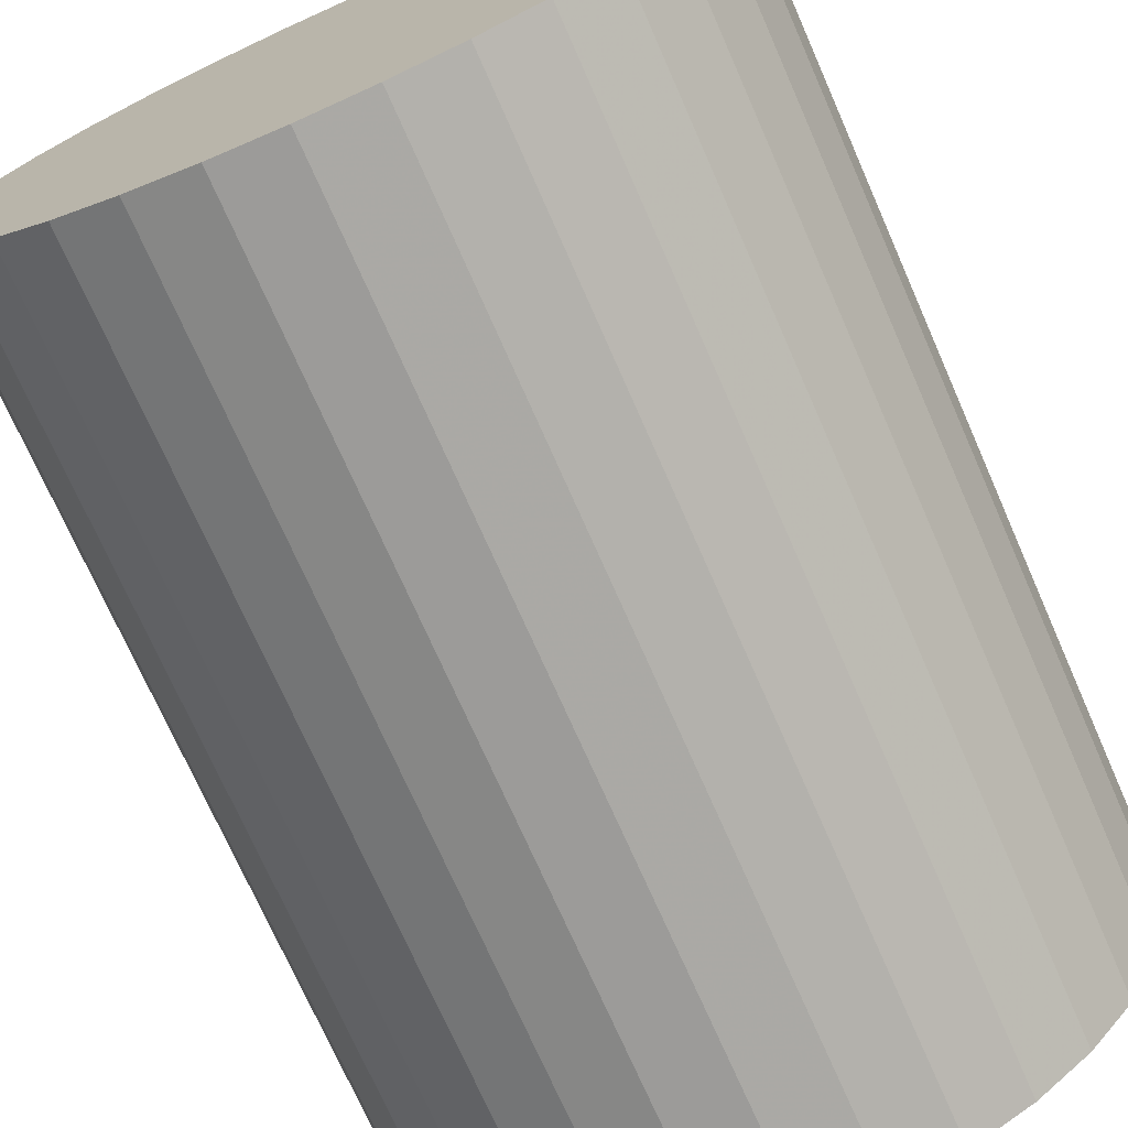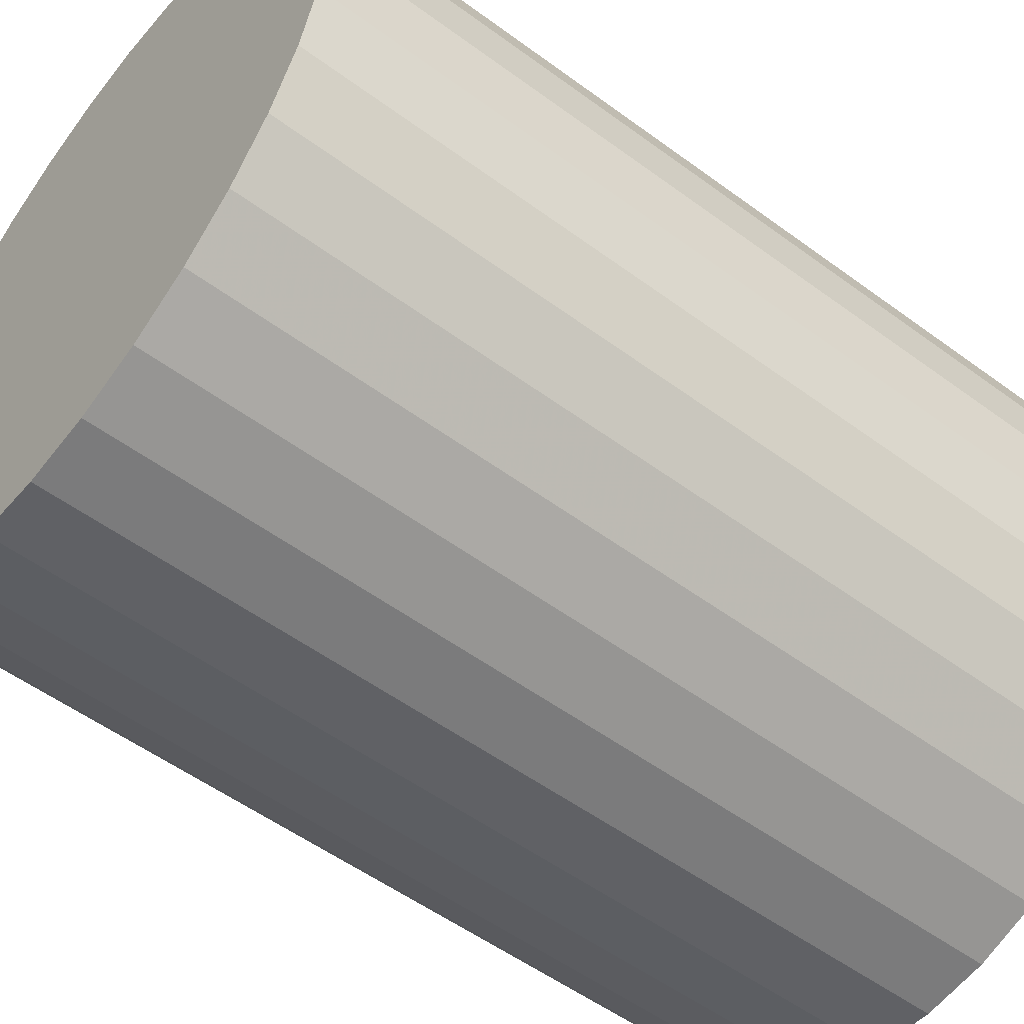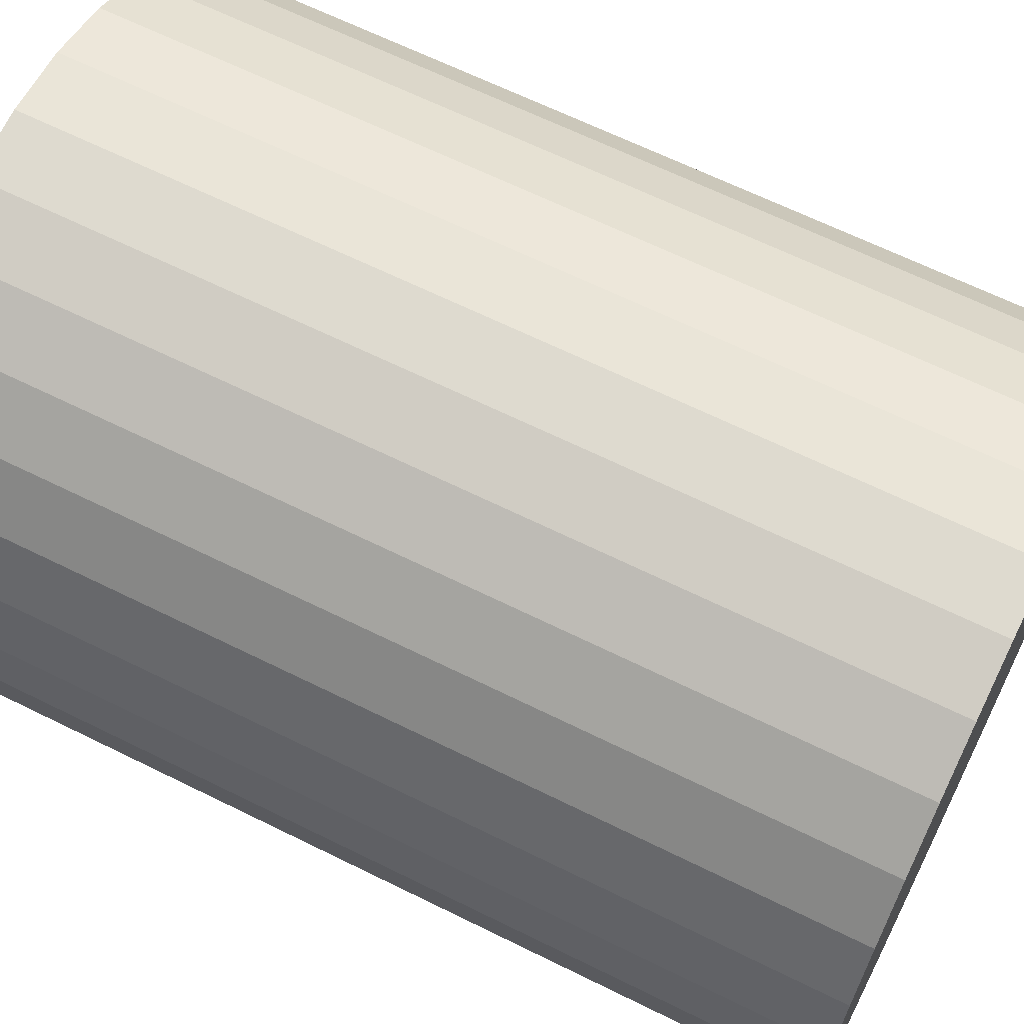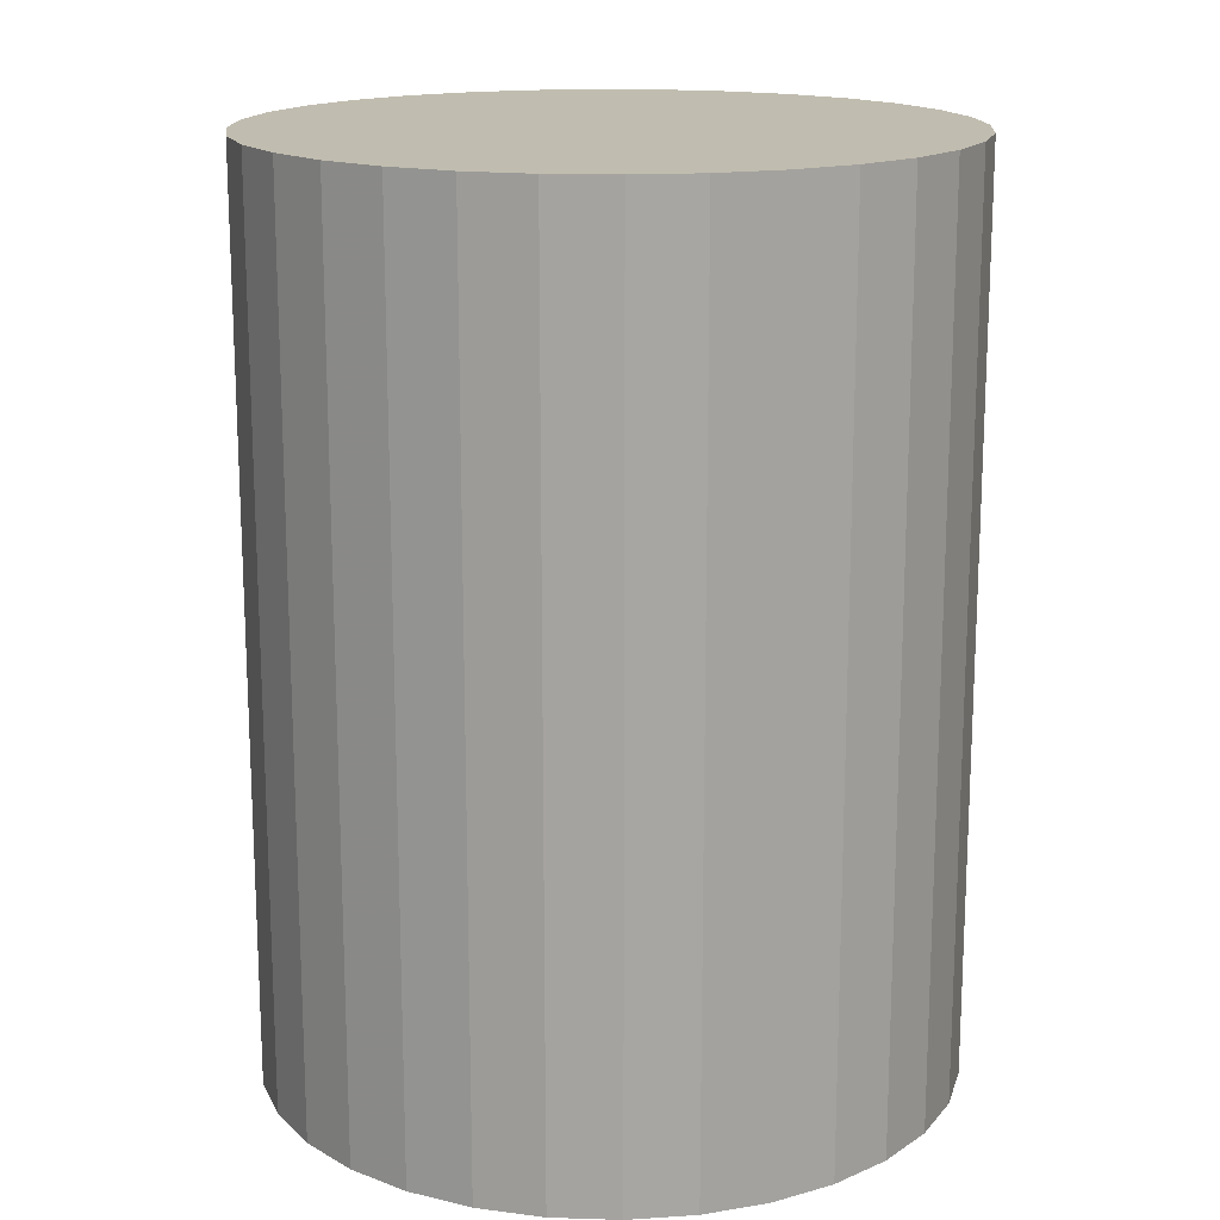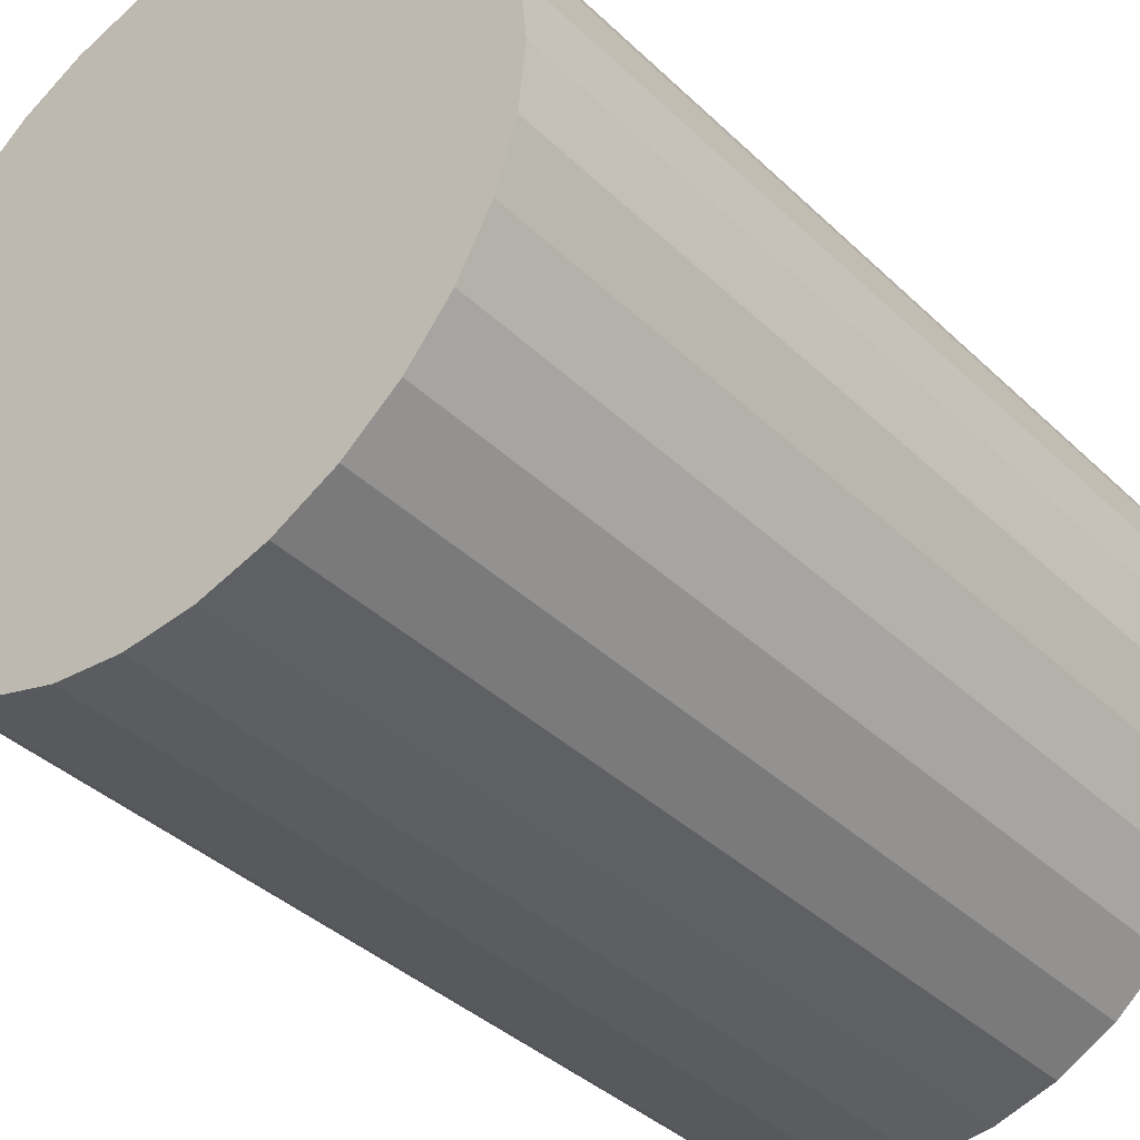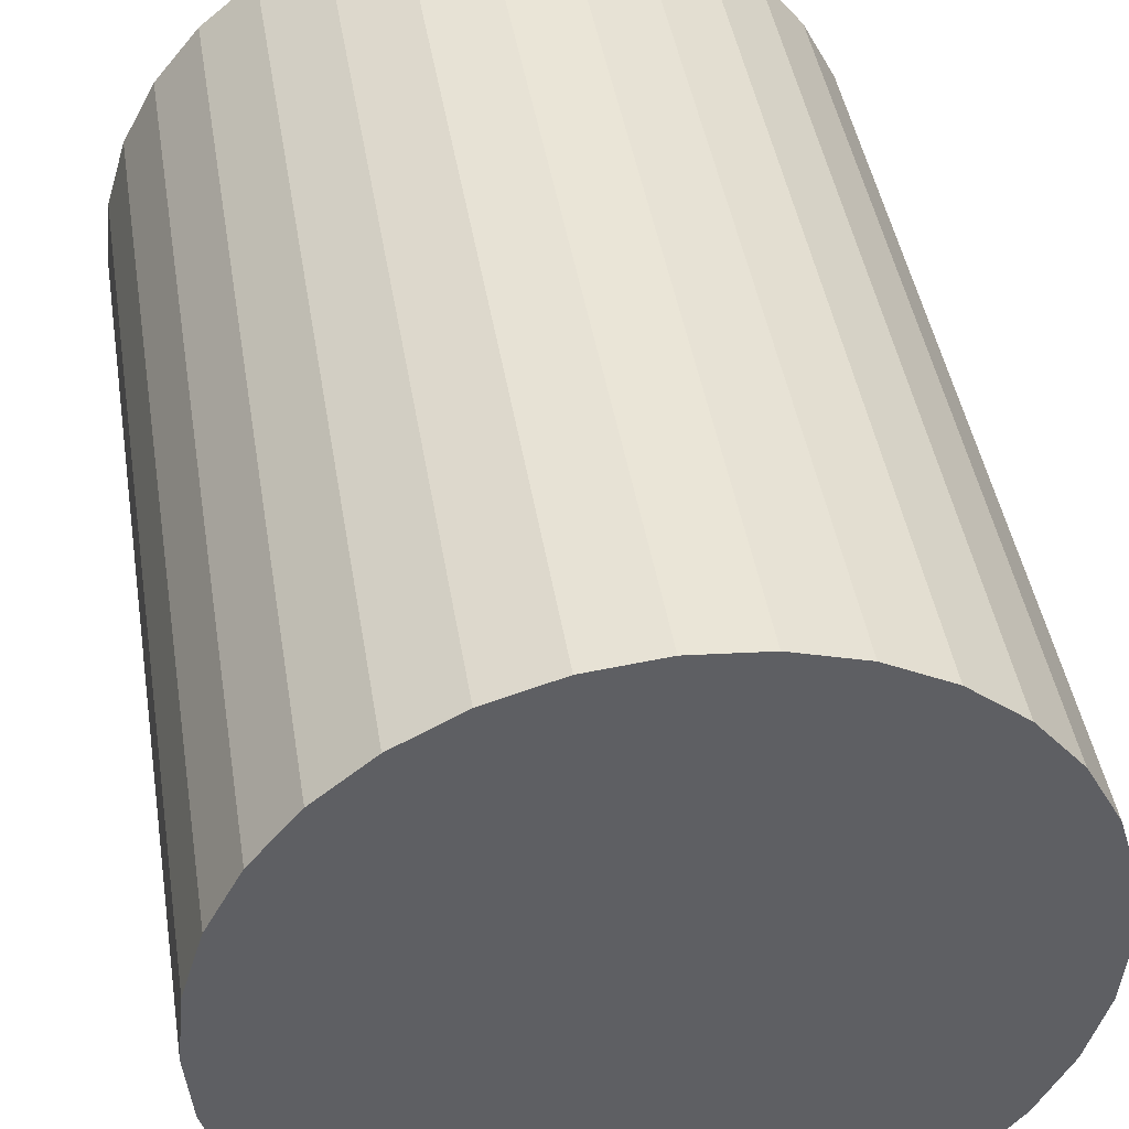
<metadata>
{"format":"obj","ext":"obj","renderer":"f3d","projection":"perspective","resolution":1024,"background":"white","views":[{"elev":-72.8,"azim":23.8,"up":"+Y"},{"elev":-53.7,"azim":-128.2,"up":"+Y"},{"elev":65.1,"azim":116.5,"up":"+Y"},{"elev":16.3,"azim":-80.7,"up":"+Z"},{"elev":-38.4,"azim":-139.9,"up":"+Y"},{"elev":43.4,"azim":-9.1,"up":"+Y"}]}
</metadata>
<code>
v 0 0 -0.03716
v 0.02818 0 -0.03716
v 0.02818 0 0.03716
v 0 0 0.03716
v 0.02764 0.005498 -0.03716
v 0.02764 0.005498 0.03716
v 0.02604 0.01078 -0.03716
v 0.02604 0.01078 0.03716
v 0.02343 0.01566 -0.03716
v 0.02343 0.01566 0.03716
v 0.01993 0.01993 -0.03716
v 0.01993 0.01993 0.03716
v 0.01566 0.02343 -0.03716
v 0.01566 0.02343 0.03716
v 0.01078 0.02604 -0.03716
v 0.01078 0.02604 0.03716
v 0.005498 0.02764 -0.03716
v 0.005498 0.02764 0.03716
v 0 0.02818 -0.03716
v 0 0.02818 0.03716
v -0.005498 0.02764 -0.03716
v -0.005498 0.02764 0.03716
v -0.01078 0.02604 -0.03716
v -0.01078 0.02604 0.03716
v -0.01566 0.02343 -0.03716
v -0.01566 0.02343 0.03716
v -0.01993 0.01993 -0.03716
v -0.01993 0.01993 0.03716
v -0.02343 0.01566 -0.03716
v -0.02343 0.01566 0.03716
v -0.02604 0.01078 -0.03716
v -0.02604 0.01078 0.03716
v -0.02764 0.005498 -0.03716
v -0.02764 0.005498 0.03716
v -0.02818 0 -0.03716
v -0.02818 0 0.03716
v -0.02764 -0.005498 -0.03716
v -0.02764 -0.005498 0.03716
v -0.02604 -0.01078 -0.03716
v -0.02604 -0.01078 0.03716
v -0.02343 -0.01566 -0.03716
v -0.02343 -0.01566 0.03716
v -0.01993 -0.01993 -0.03716
v -0.01993 -0.01993 0.03716
v -0.01566 -0.02343 -0.03716
v -0.01566 -0.02343 0.03716
v -0.01078 -0.02604 -0.03716
v -0.01078 -0.02604 0.03716
v -0.005498 -0.02764 -0.03716
v -0.005498 -0.02764 0.03716
v -0 -0.02818 -0.03716
v -0 -0.02818 0.03716
v 0.005498 -0.02764 -0.03716
v 0.005498 -0.02764 0.03716
v 0.01078 -0.02604 -0.03716
v 0.01078 -0.02604 0.03716
v 0.01566 -0.02343 -0.03716
v 0.01566 -0.02343 0.03716
v 0.01993 -0.01993 -0.03716
v 0.01993 -0.01993 0.03716
v 0.02343 -0.01566 -0.03716
v 0.02343 -0.01566 0.03716
v 0.02604 -0.01078 -0.03716
v 0.02604 -0.01078 0.03716
v 0.02764 -0.005498 -0.03716
v 0.02764 -0.005498 0.03716
f 2 1 5
f 2 5 3
f 3 5 6
f 3 6 4
f 5 1 7
f 5 7 6
f 6 7 8
f 6 8 4
f 7 1 9
f 7 9 8
f 8 9 10
f 8 10 4
f 9 1 11
f 9 11 10
f 10 11 12
f 10 12 4
f 11 1 13
f 11 13 12
f 12 13 14
f 12 14 4
f 13 1 15
f 13 15 14
f 14 15 16
f 14 16 4
f 15 1 17
f 15 17 16
f 16 17 18
f 16 18 4
f 17 1 19
f 17 19 18
f 18 19 20
f 18 20 4
f 19 1 21
f 19 21 20
f 20 21 22
f 20 22 4
f 21 1 23
f 21 23 22
f 22 23 24
f 22 24 4
f 23 1 25
f 23 25 24
f 24 25 26
f 24 26 4
f 25 1 27
f 25 27 26
f 26 27 28
f 26 28 4
f 27 1 29
f 27 29 28
f 28 29 30
f 28 30 4
f 29 1 31
f 29 31 30
f 30 31 32
f 30 32 4
f 31 1 33
f 31 33 32
f 32 33 34
f 32 34 4
f 33 1 35
f 33 35 34
f 34 35 36
f 34 36 4
f 35 1 37
f 35 37 36
f 36 37 38
f 36 38 4
f 37 1 39
f 37 39 38
f 38 39 40
f 38 40 4
f 39 1 41
f 39 41 40
f 40 41 42
f 40 42 4
f 41 1 43
f 41 43 42
f 42 43 44
f 42 44 4
f 43 1 45
f 43 45 44
f 44 45 46
f 44 46 4
f 45 1 47
f 45 47 46
f 46 47 48
f 46 48 4
f 47 1 49
f 47 49 48
f 48 49 50
f 48 50 4
f 49 1 51
f 49 51 50
f 50 51 52
f 50 52 4
f 51 1 53
f 51 53 52
f 52 53 54
f 52 54 4
f 53 1 55
f 53 55 54
f 54 55 56
f 54 56 4
f 55 1 57
f 55 57 56
f 56 57 58
f 56 58 4
f 57 1 59
f 57 59 58
f 58 59 60
f 58 60 4
f 59 1 61
f 59 61 60
f 60 61 62
f 60 62 4
f 61 1 63
f 61 63 62
f 62 63 64
f 62 64 4
f 63 1 65
f 63 65 64
f 64 65 66
f 64 66 4
f 65 1 2
f 65 2 66
f 66 2 3
f 66 3 4

</code>
